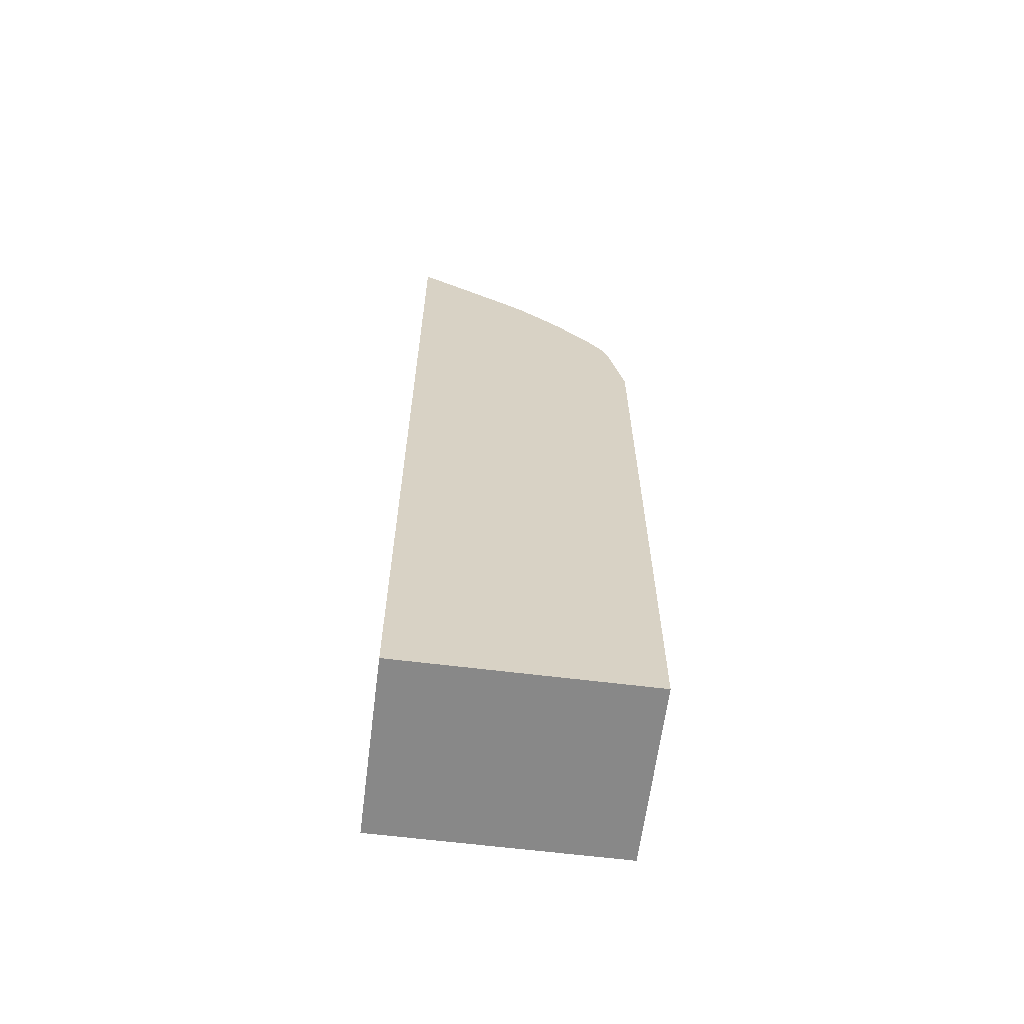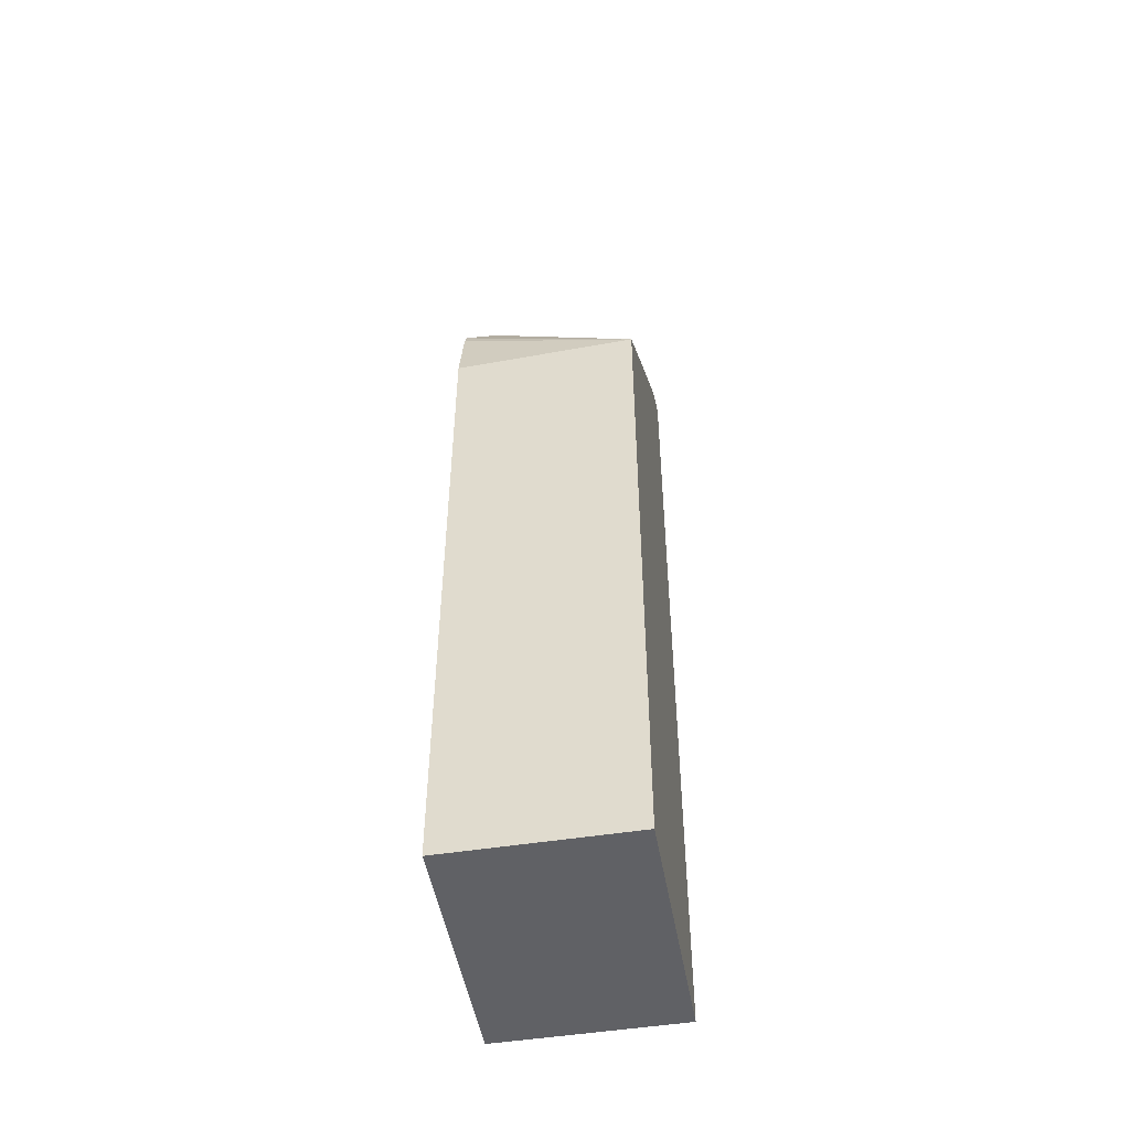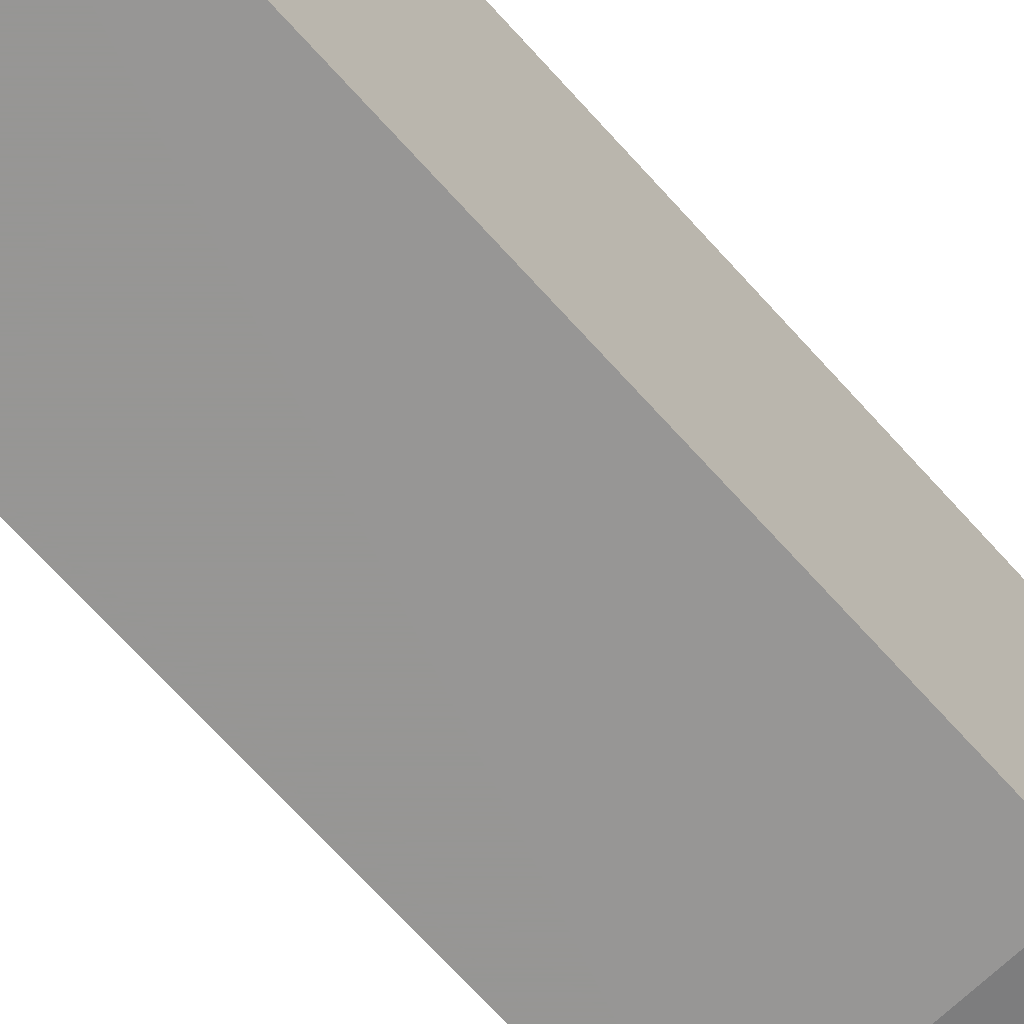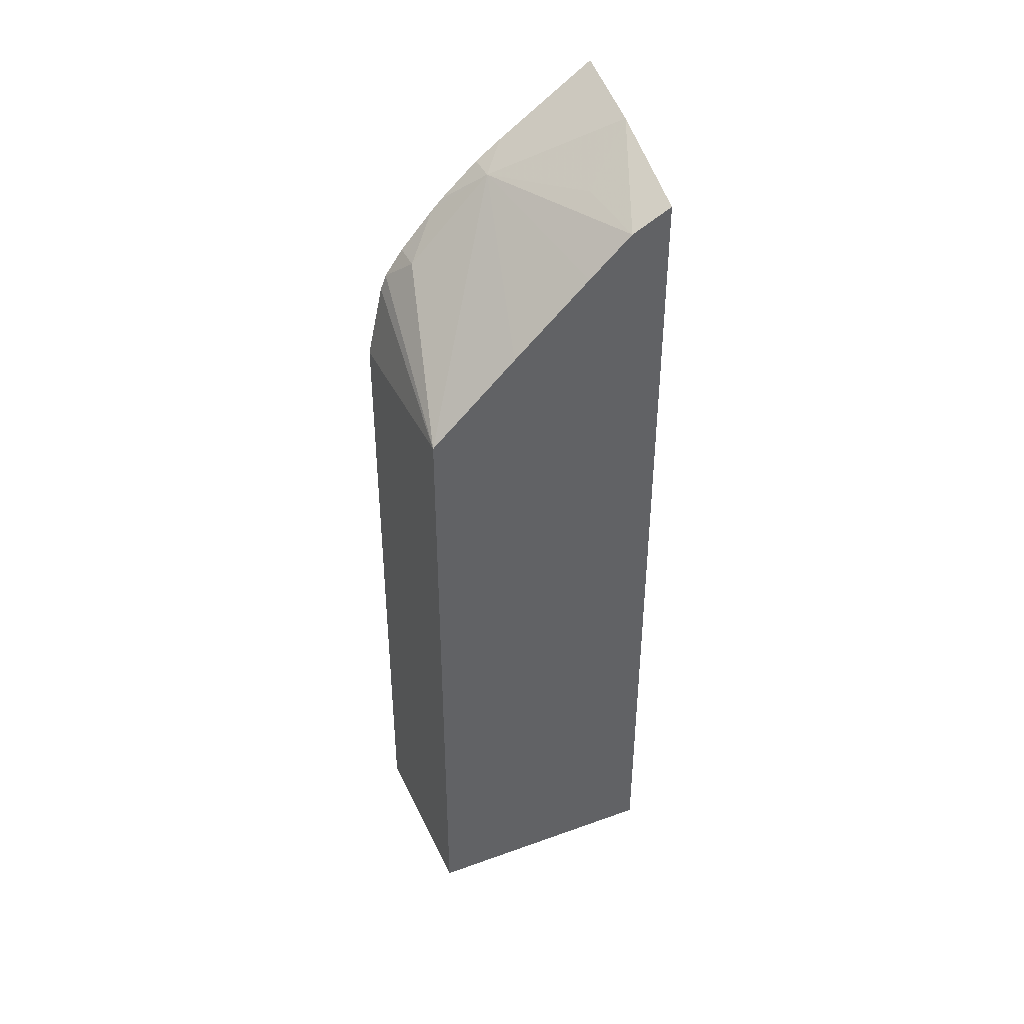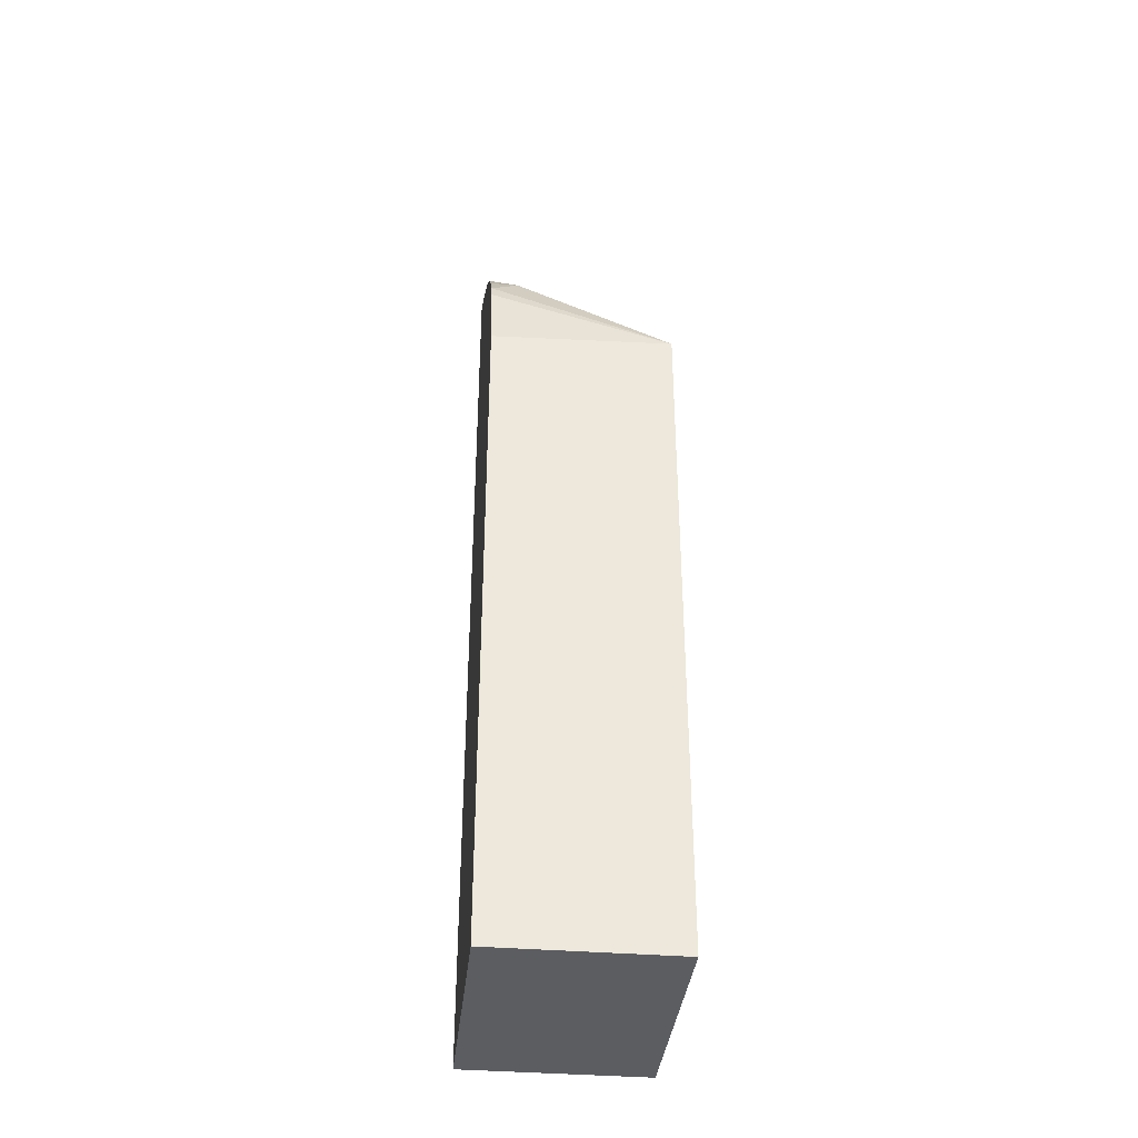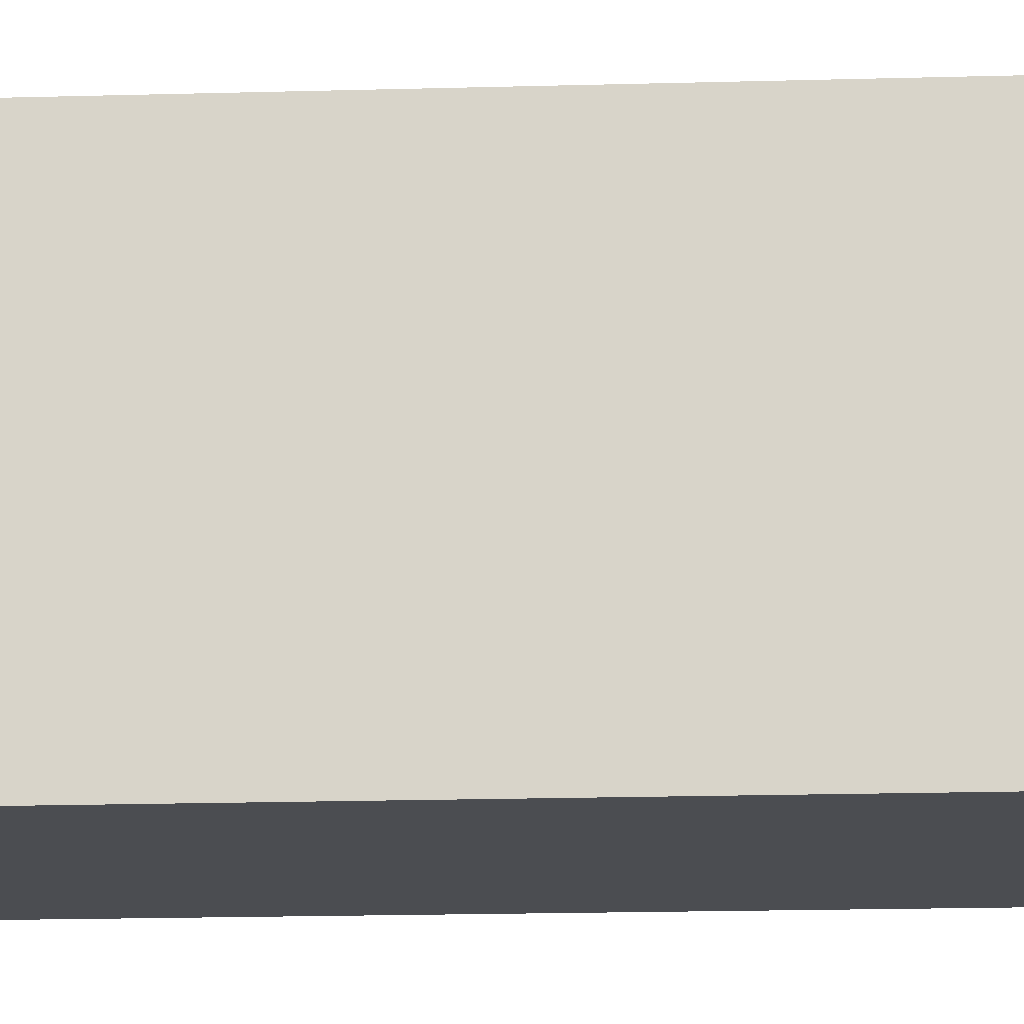
<metadata>
{"format":"obj","ext":"obj","renderer":"f3d","projection":"perspective","resolution":1024,"background":"white","views":[{"elev":-62.9,"azim":82.8,"up":"+Y"},{"elev":-49.7,"azim":-170.1,"up":"+Y"},{"elev":-67.8,"azim":41.7,"up":"+Z"},{"elev":41.5,"azim":-113.5,"up":"+Y"},{"elev":-37.1,"azim":174.0,"up":"+Y"},{"elev":-16.0,"azim":-86.4,"up":"+Z"}]}
</metadata>
<code>
v 0.1633 -0.463 -0.5056
v 0.1633 -0.463 -0.6315
v 0.2565 -0.463 -0.5056
v 0.1633 -0.01081 -0.5056
v 0.2565 -0.463 -0.6315
v 0.1633 -0.1188 -0.6315
v 0.2565 0.02174 -0.5056
v 0.1637 -0.01062 -0.5056
v 0.1633 -0.02106 -0.5261
v 0.2565 -0.4208 -0.6315
v 0.1633 -0.07738 -0.5874
v 0.242 -0.02106 -0.5682
v 0.242 -0.06314 -0.6103
v 0.2565 -0.07643 -0.6198
v 0.2565 -0.08421 -0.6229
v 0.2565 -0.1224 -0.6313
v 0.1682 -0.1261 -0.6315
v 0.2565 -0.01152 -0.5549
v 0.2153 0.01002 -0.5056
v 0.1964 -0.01403 -0.5331
v 0.1633 -0.04113 -0.5482
v 0.1683 -0.1264 -0.6315
v 0.2565 -0.02106 -0.5682
v 0.2565 -0.03819 -0.5873
v 0.2565 -0.04407 -0.5932
v 0.2565 -0.06314 -0.6103
f 6 11 12
f 8 19 9
f 7 12 19
f 7 18 12
f 6 16 17
f 6 12 13
f 6 14 15
f 6 13 14
f 9 20 12
f 6 15 16
f 9 12 21
f 13 25 26
f 10 22 16
f 11 21 12
f 12 20 19
f 12 18 23
f 12 23 24
f 12 24 25
f 12 25 13
f 13 26 14
f 16 22 17
f 4 8 9
f 9 19 20
f 3 18 7
f 2 17 22
f 3 24 23
f 1 2 5
f 1 5 3
f 1 3 7
f 3 23 18
f 1 19 8
f 1 8 4
f 1 4 9
f 1 9 21
f 1 21 11
f 1 11 6
f 1 6 2
f 1 7 19
f 3 26 25
f 2 22 10
f 2 10 5
f 3 5 10
f 3 10 16
f 3 16 15
f 3 15 14
f 3 14 26
f 3 25 24
f 2 6 17

</code>
